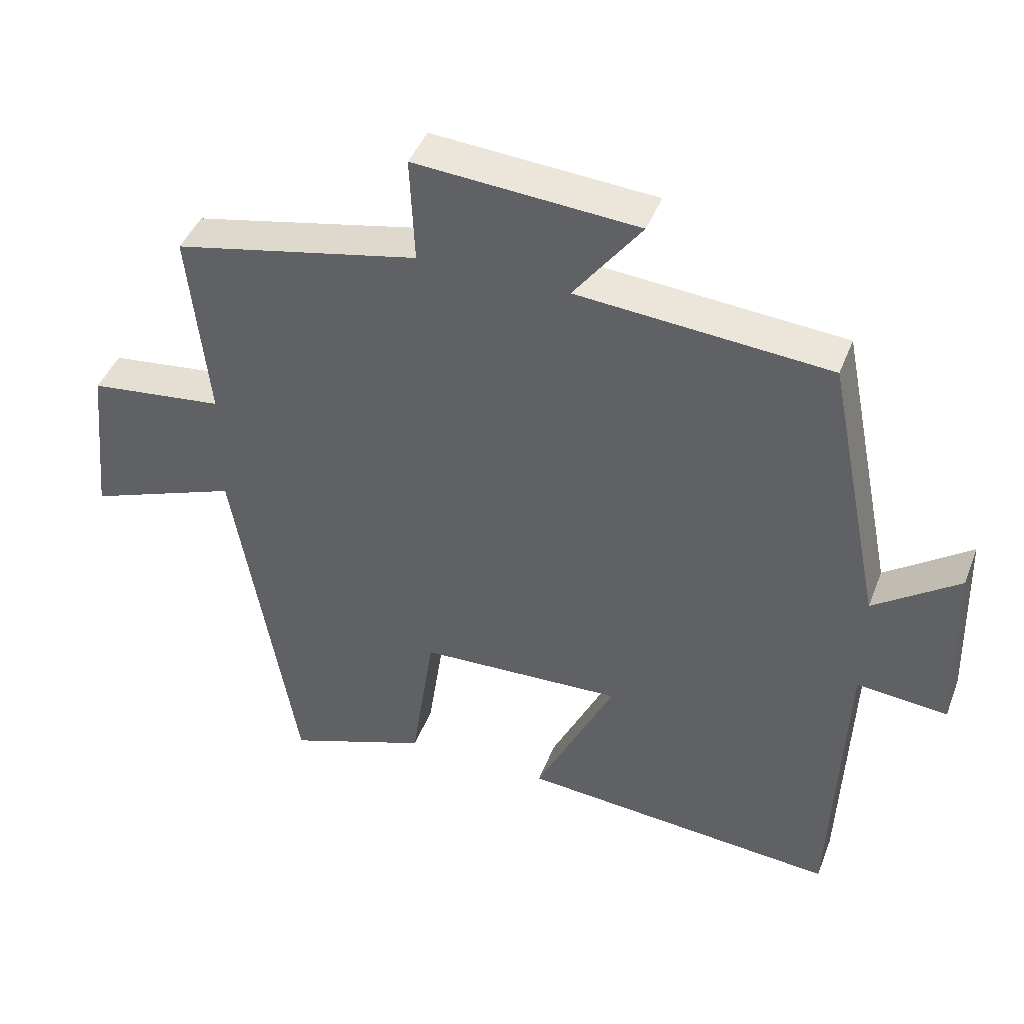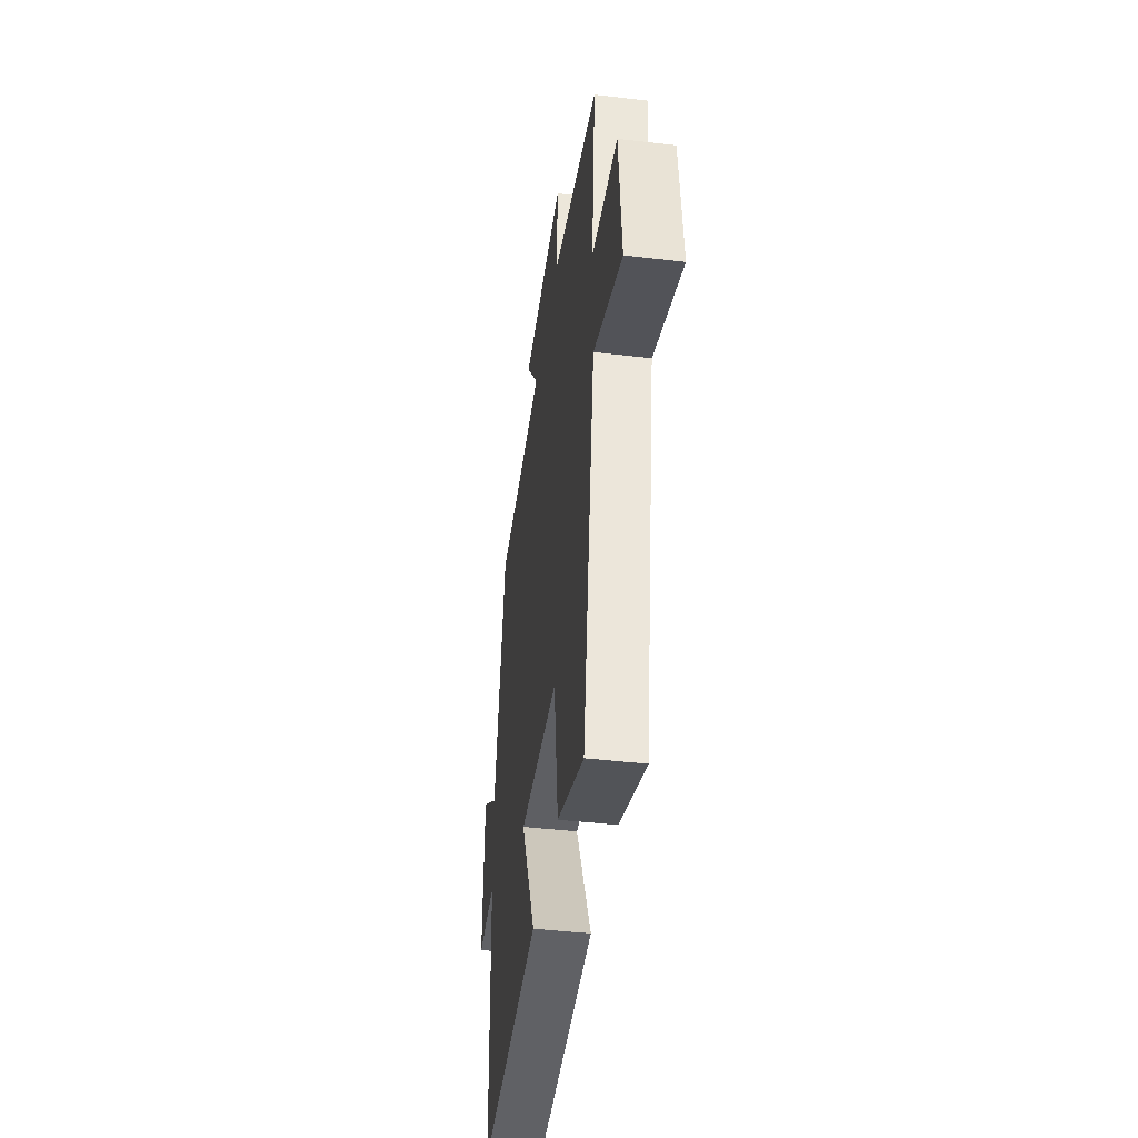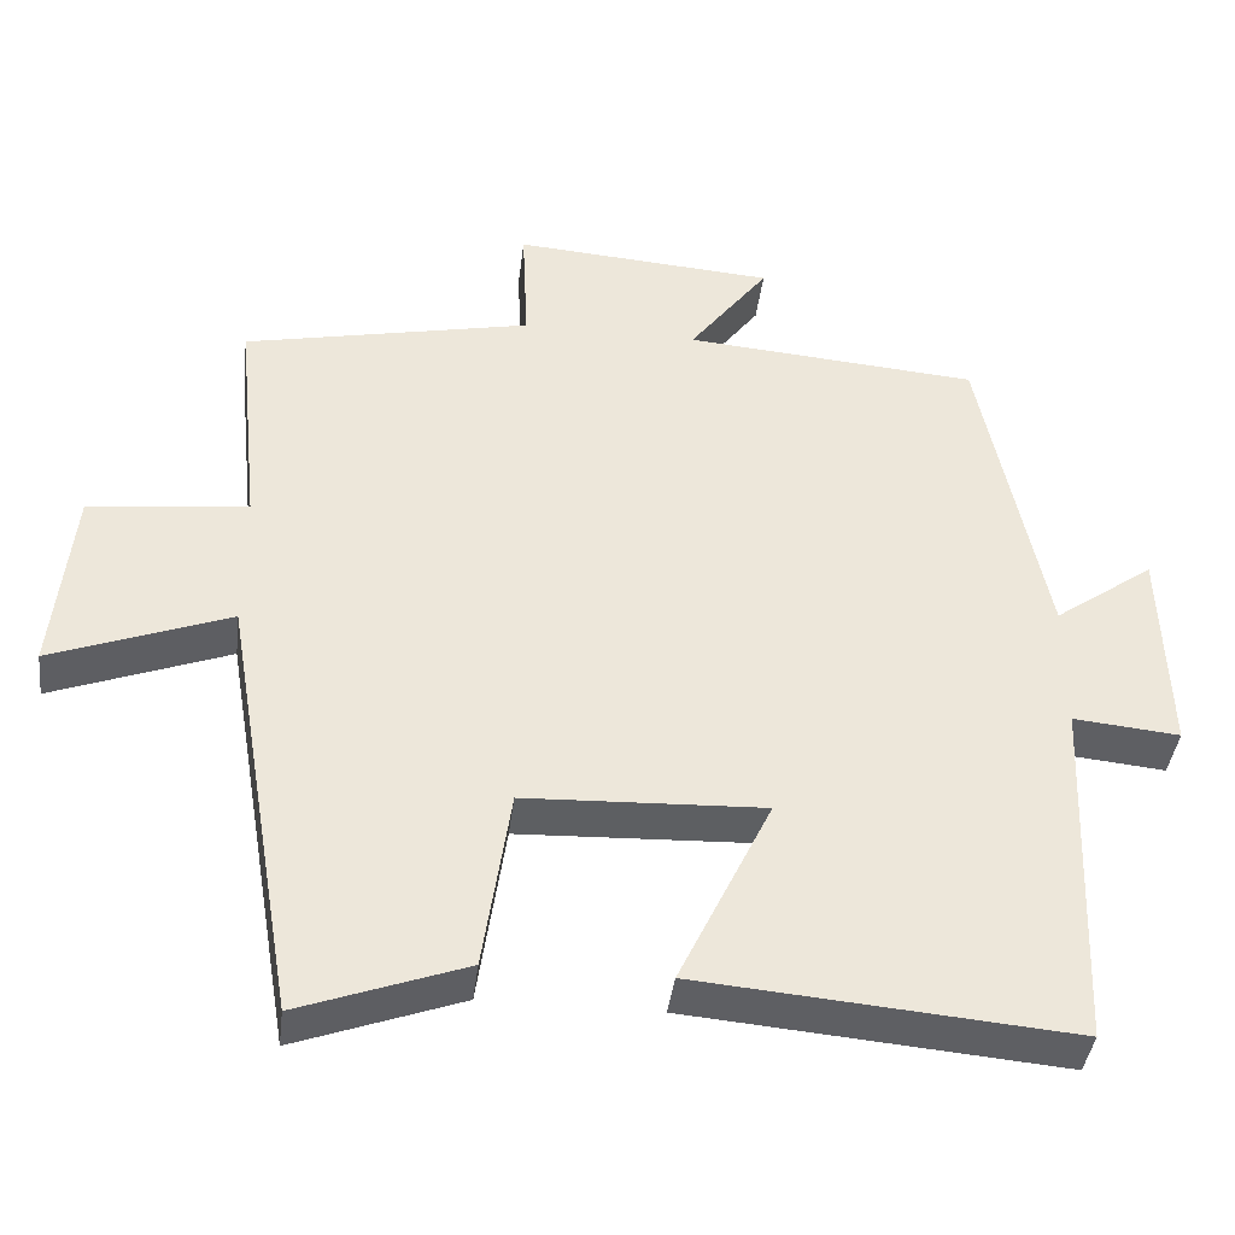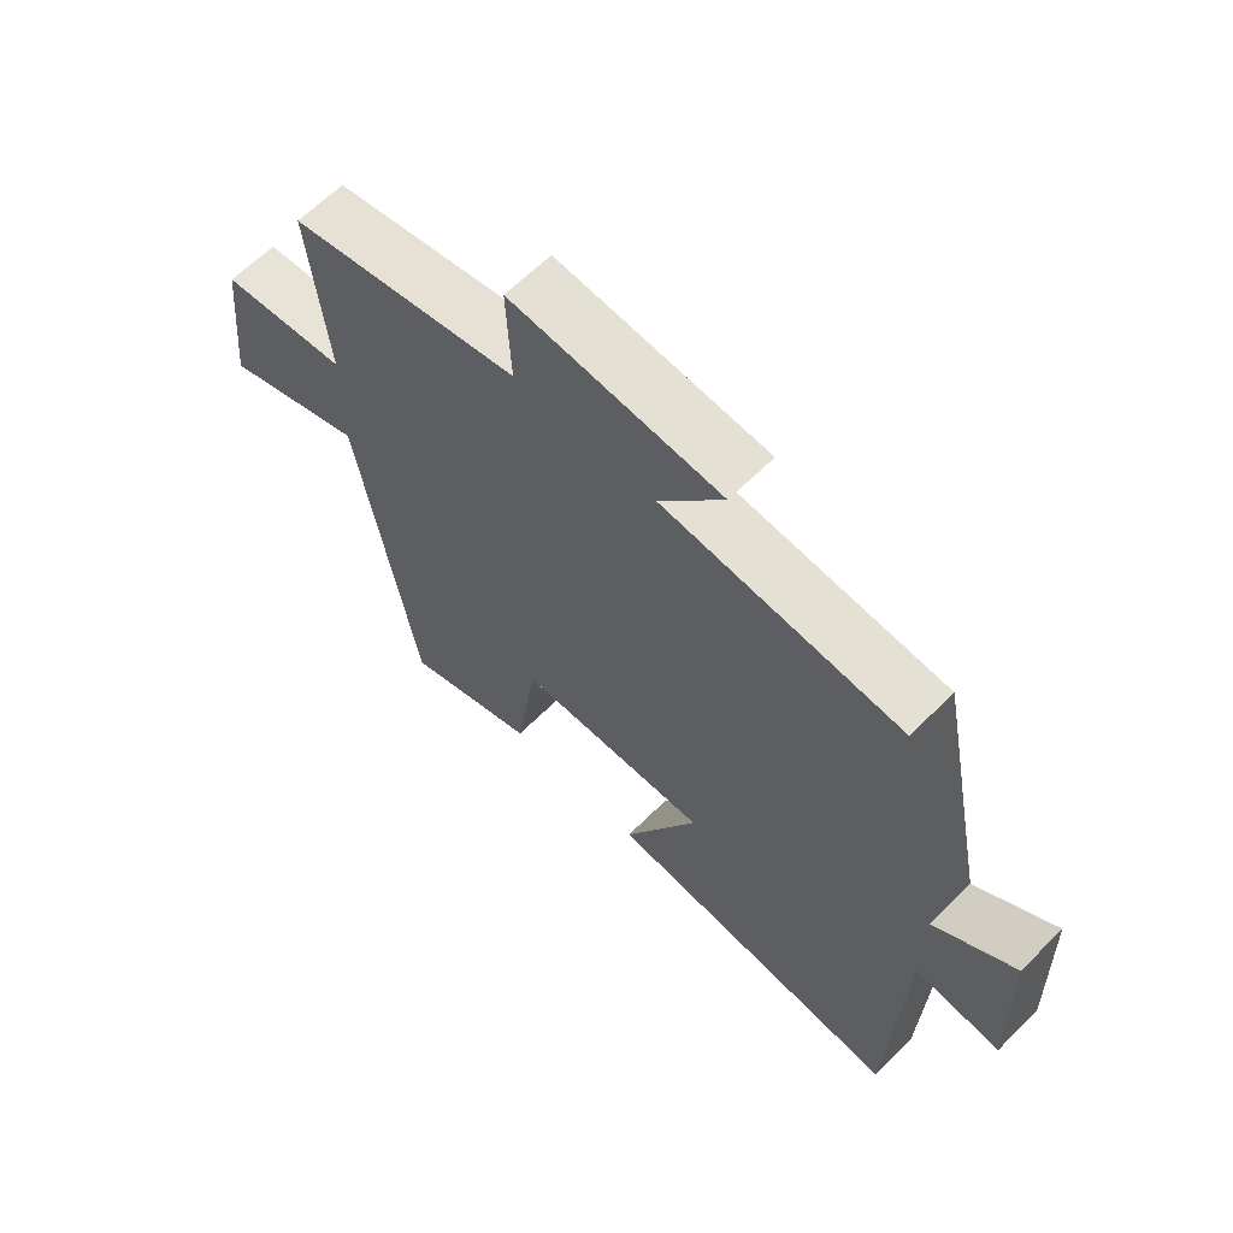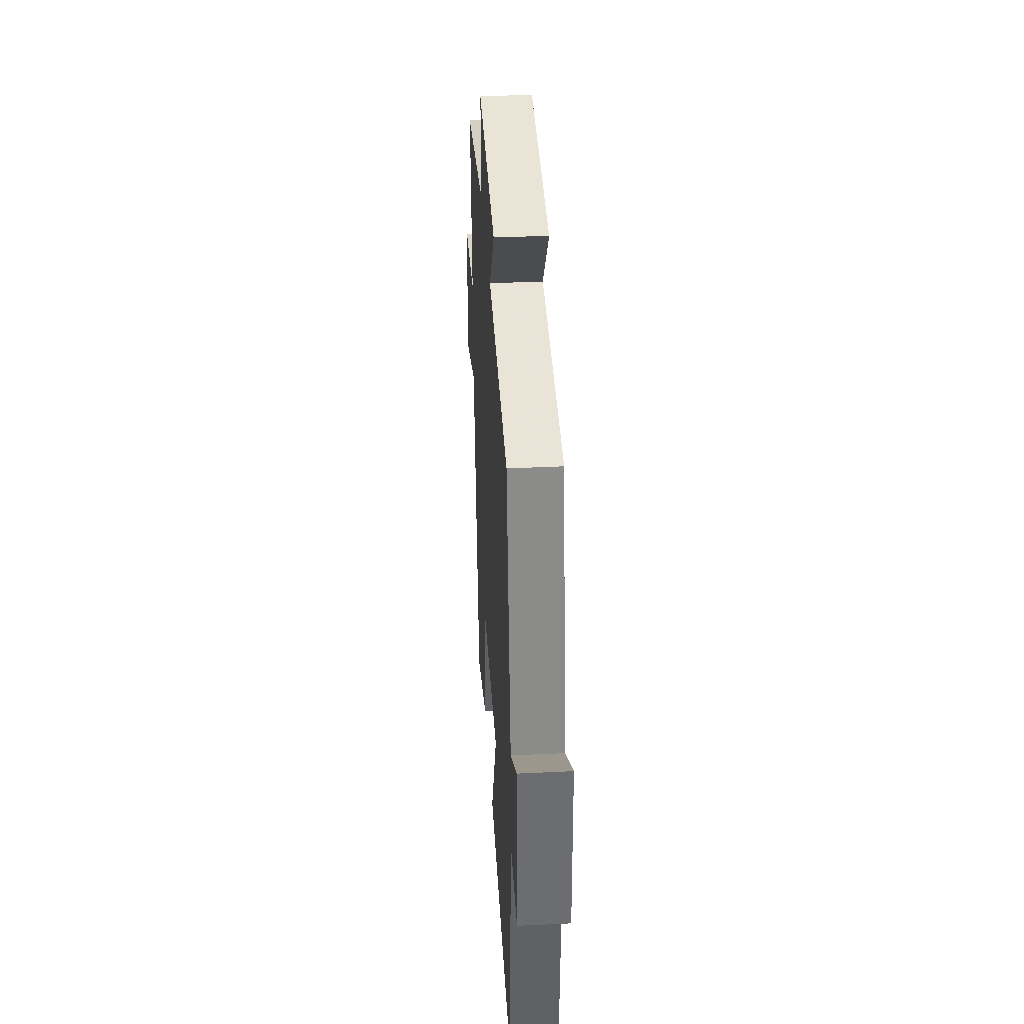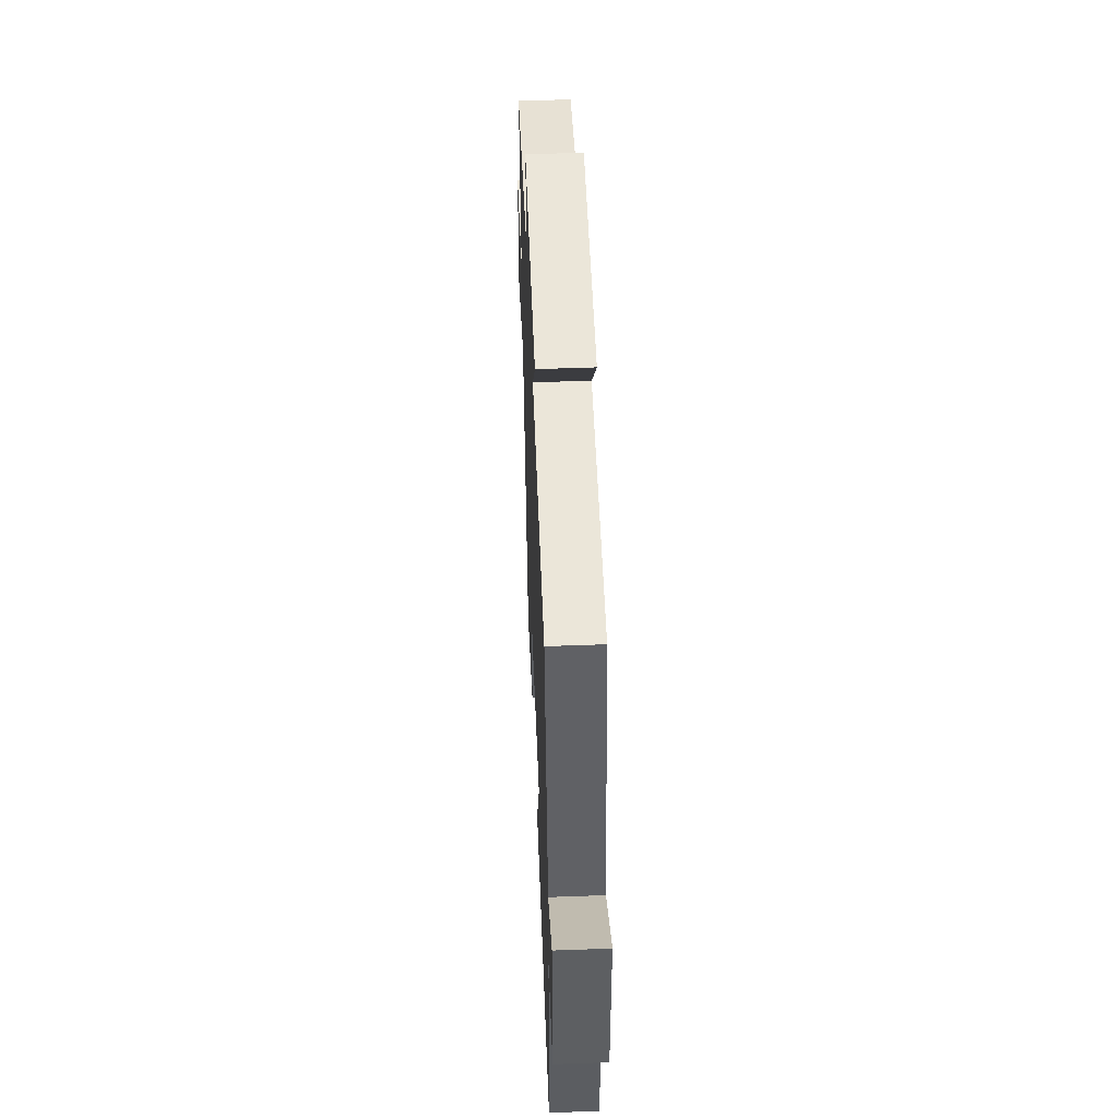
<metadata>
{"format":"obj","ext":"obj","renderer":"f3d","projection":"perspective","resolution":1024,"background":"white","views":[{"elev":43.4,"azim":-159.7,"up":"+Z"},{"elev":-42.9,"azim":82.0,"up":"+Z"},{"elev":-40.3,"azim":173.1,"up":"+Z"},{"elev":63.5,"azim":-135.0,"up":"+Z"},{"elev":38.0,"azim":-93.5,"up":"+Z"},{"elev":51.6,"azim":-92.3,"up":"+Z"}]}
</metadata>
<code>
v -0.419 0.07 0.47
v -0.051 0.07 0.5
v -0.15 0.07 0.631
v 0.176 0.07 0.655
v 0.169 0.07 0.5
v 0.529 0.07 0.425
v 0.5 0.07 0.142
v 0.698 0.07 0.119
v 0.722 0.07 -0.117
v 0.5 0.07 -0.034
v 0.408 0.07 -0.575
v 0.201 0.07 -0.5
v 0.167 0.07 -0.271
v -0.131 0.07 -0.259
v -0.015 0.07 -0.5
v -0.482 0.07 -0.54
v -0.5 0.07 -0.093
v -0.633 0.07 -0.106
v -0.625 0.07 0.158
v -0.5 0.07 0.069
v -0.419 0 0.47
v -0.051 0 0.5
v -0.15 0 0.631
v 0.176 0 0.655
v 0.169 0 0.5
v 0.529 0 0.425
v 0.5 0 0.142
v 0.698 0 0.119
v 0.722 0 -0.117
v 0.5 0 -0.034
v 0.408 0 -0.575
v 0.201 0 -0.5
v 0.167 0 -0.271
v -0.131 0 -0.259
v -0.015 0 -0.5
v -0.482 0 -0.54
v -0.5 0 -0.093
v -0.633 0 -0.106
v -0.625 0 0.158
v -0.5 0 0.069
f 17 18 19 20
f 17 20 1 2
f 14 15 16 17
f 13 14 17 2
f 10 11 12 13
f 10 13 2
f 7 8 9 10
f 7 10 2 3
f 5 6 7
f 5 7 3
f 3 4 5
f 40 39 38 37
f 22 21 40 37
f 37 36 35 34
f 22 37 34 33
f 33 32 31 30
f 22 33 30
f 30 29 28 27
f 23 22 30 27
f 27 26 25
f 23 27 25
f 25 24 23
f 1 21 22 2
f 2 22 23 3
f 3 23 24 4
f 4 24 25 5
f 5 25 26 6
f 6 26 27 7
f 7 27 28 8
f 8 28 29 9
f 9 29 30 10
f 10 30 31 11
f 11 31 32 12
f 12 32 33 13
f 13 33 34 14
f 14 34 35 15
f 15 35 36 16
f 16 36 37 17
f 17 37 38 18
f 18 38 39 19
f 19 39 40 20
f 20 40 21 1

</code>
